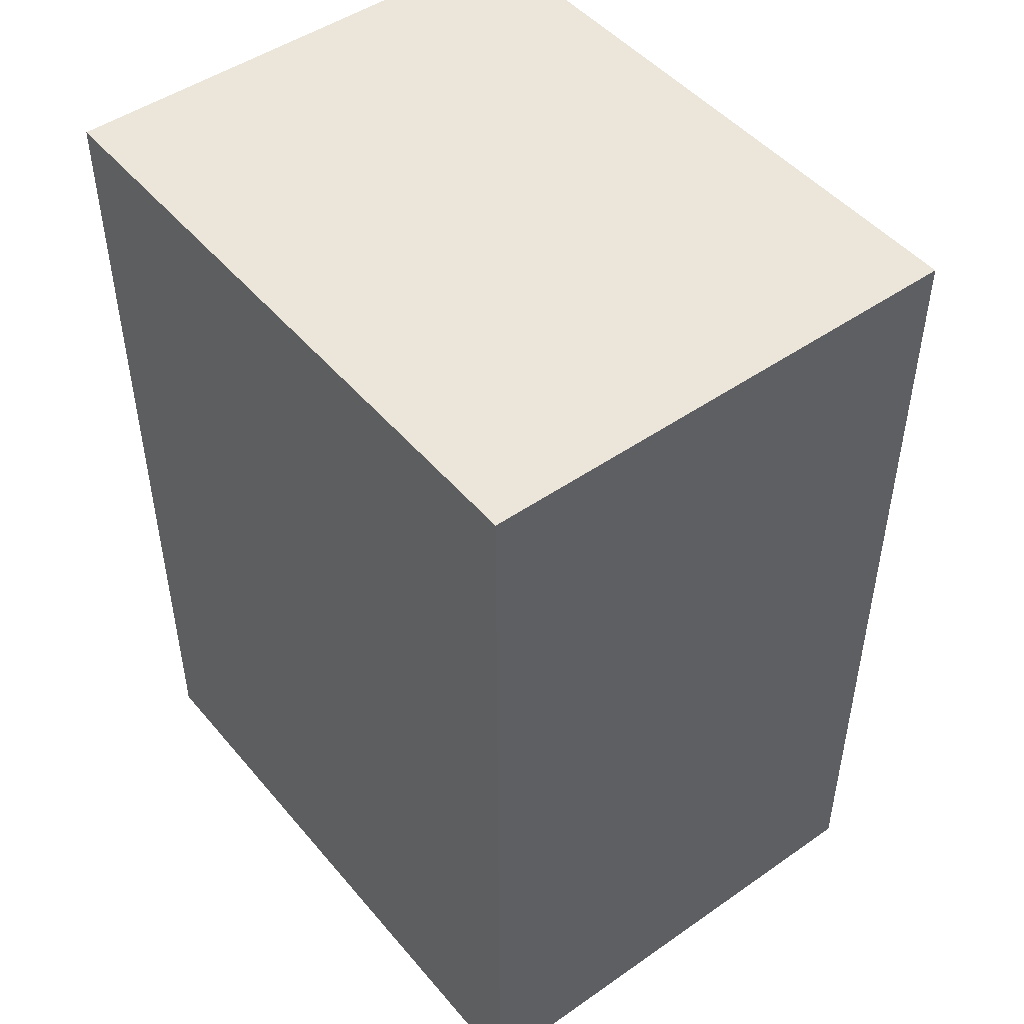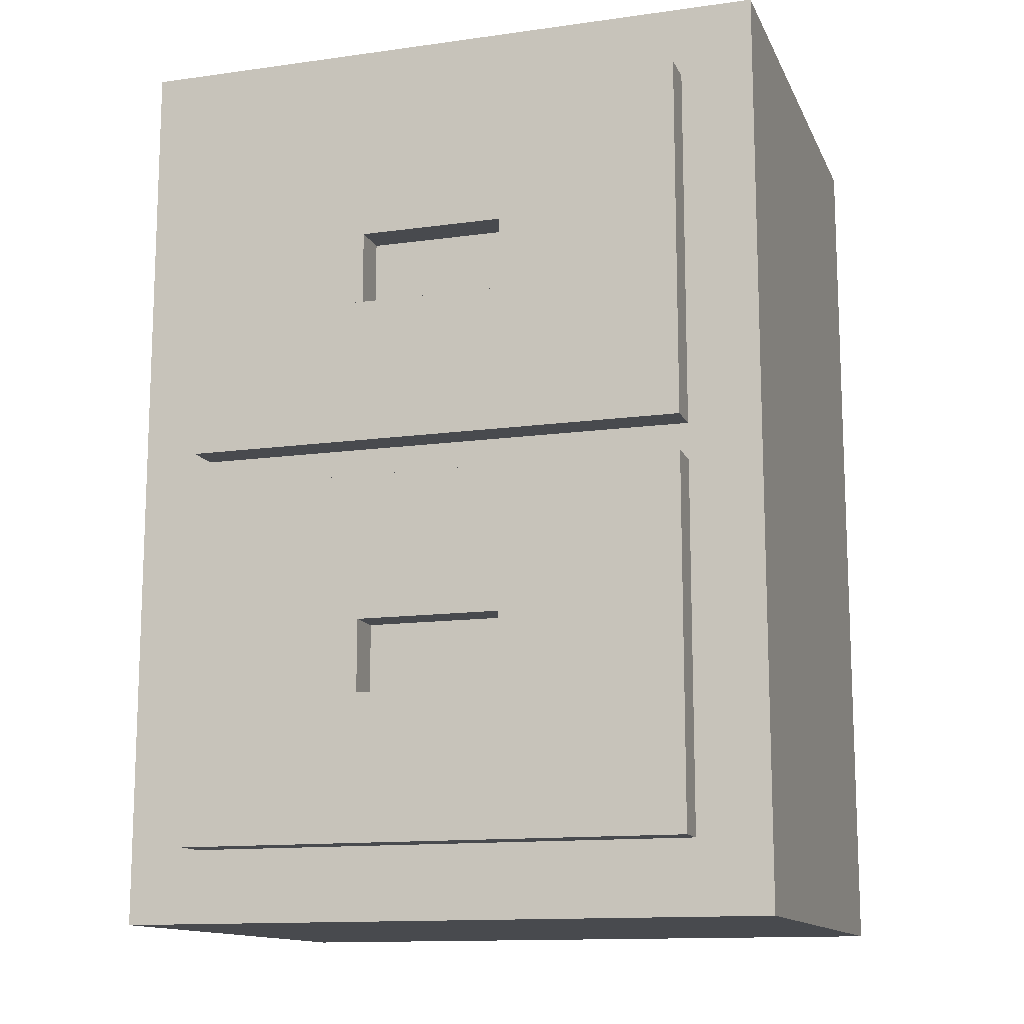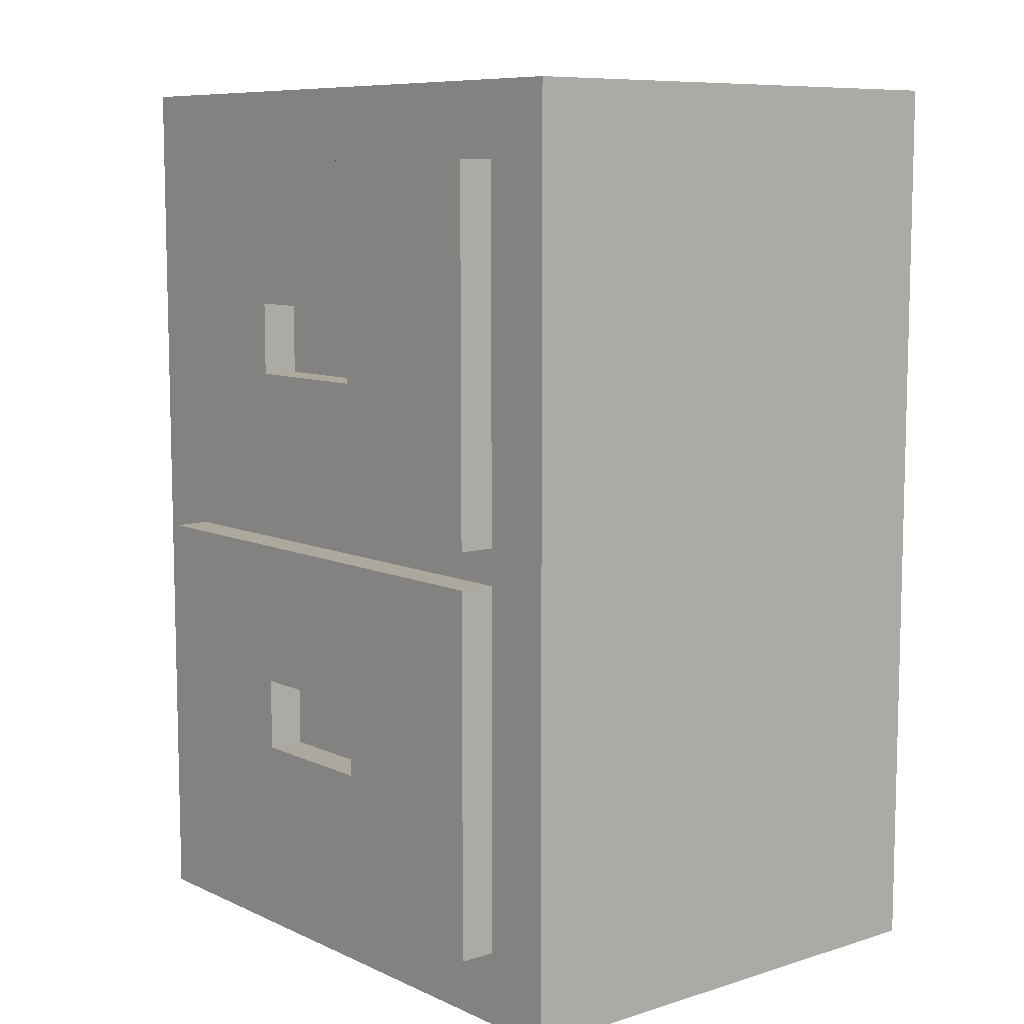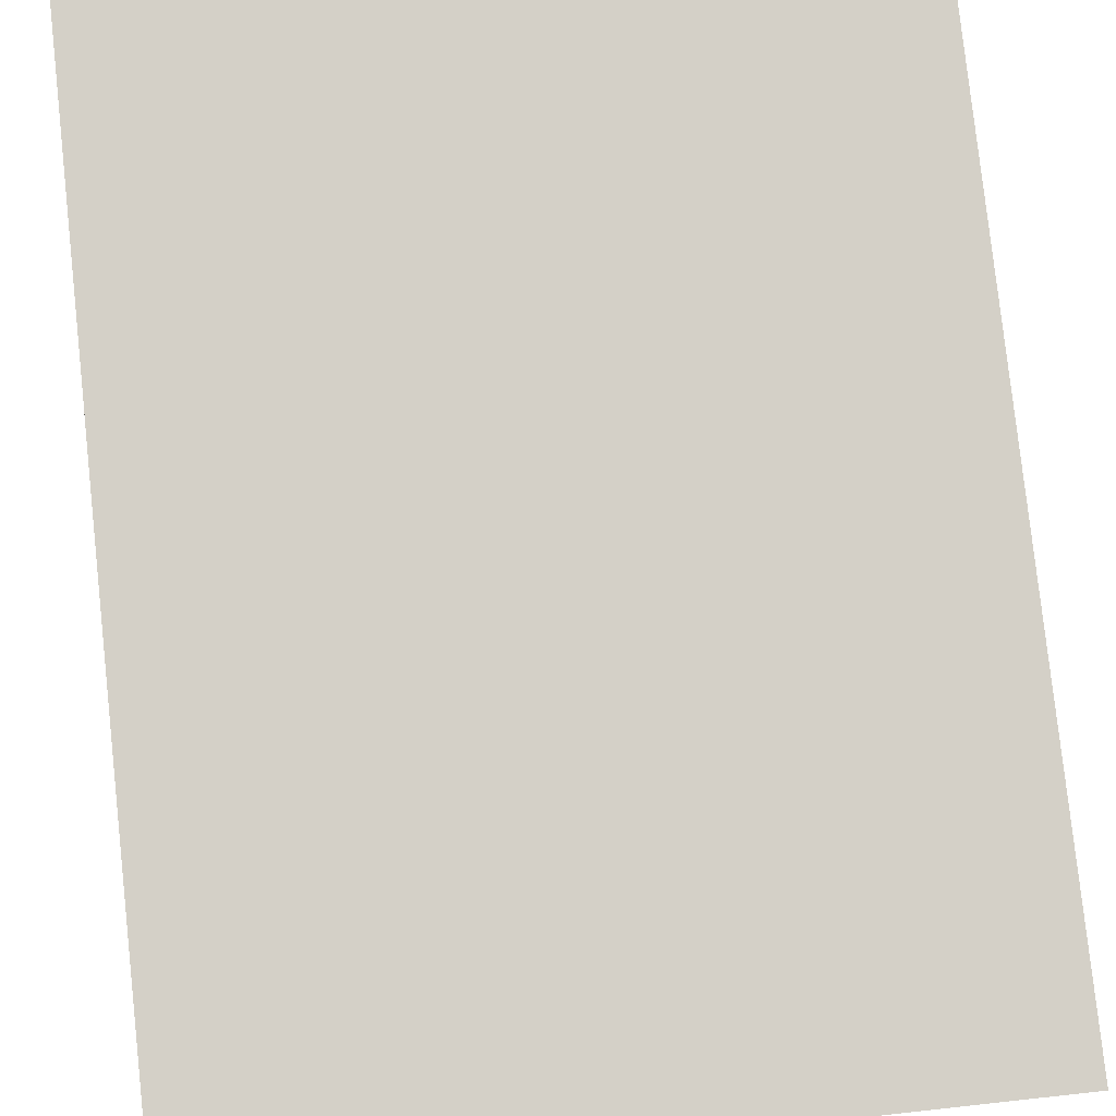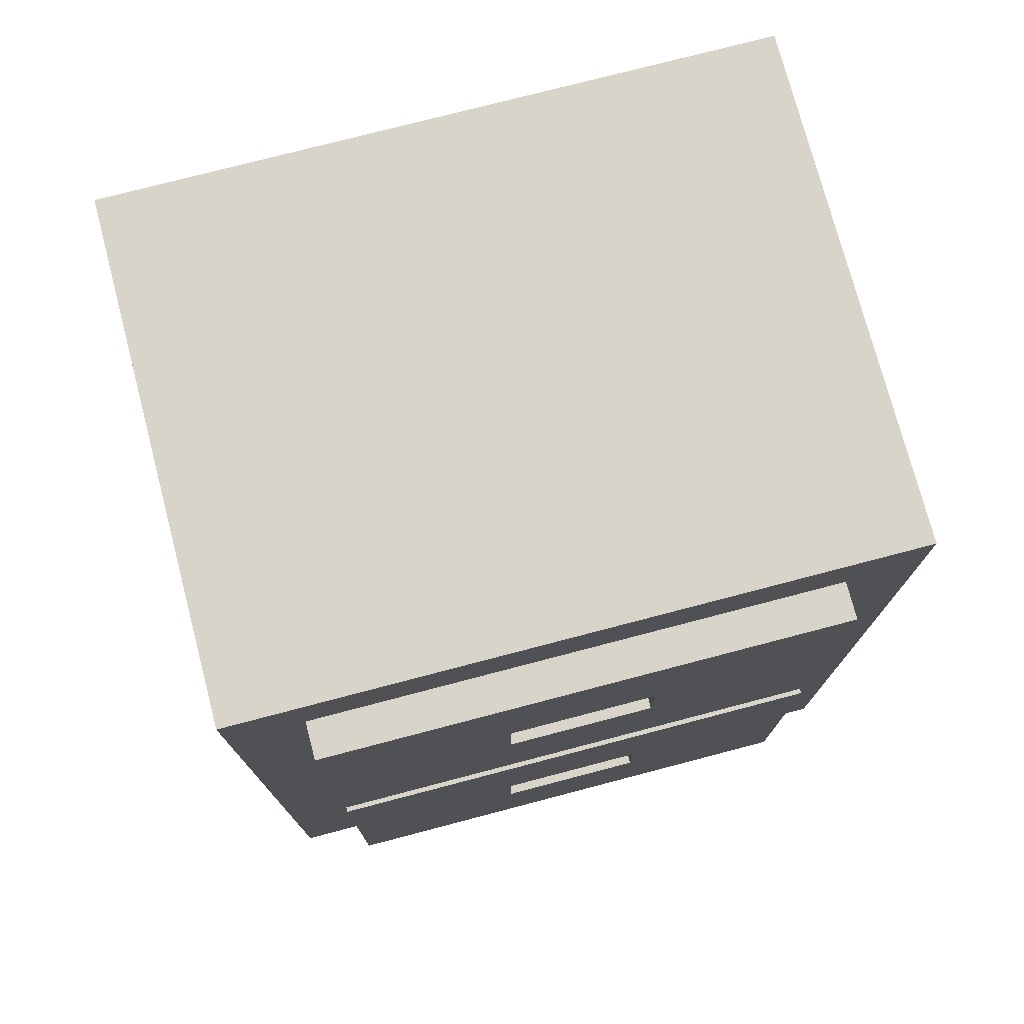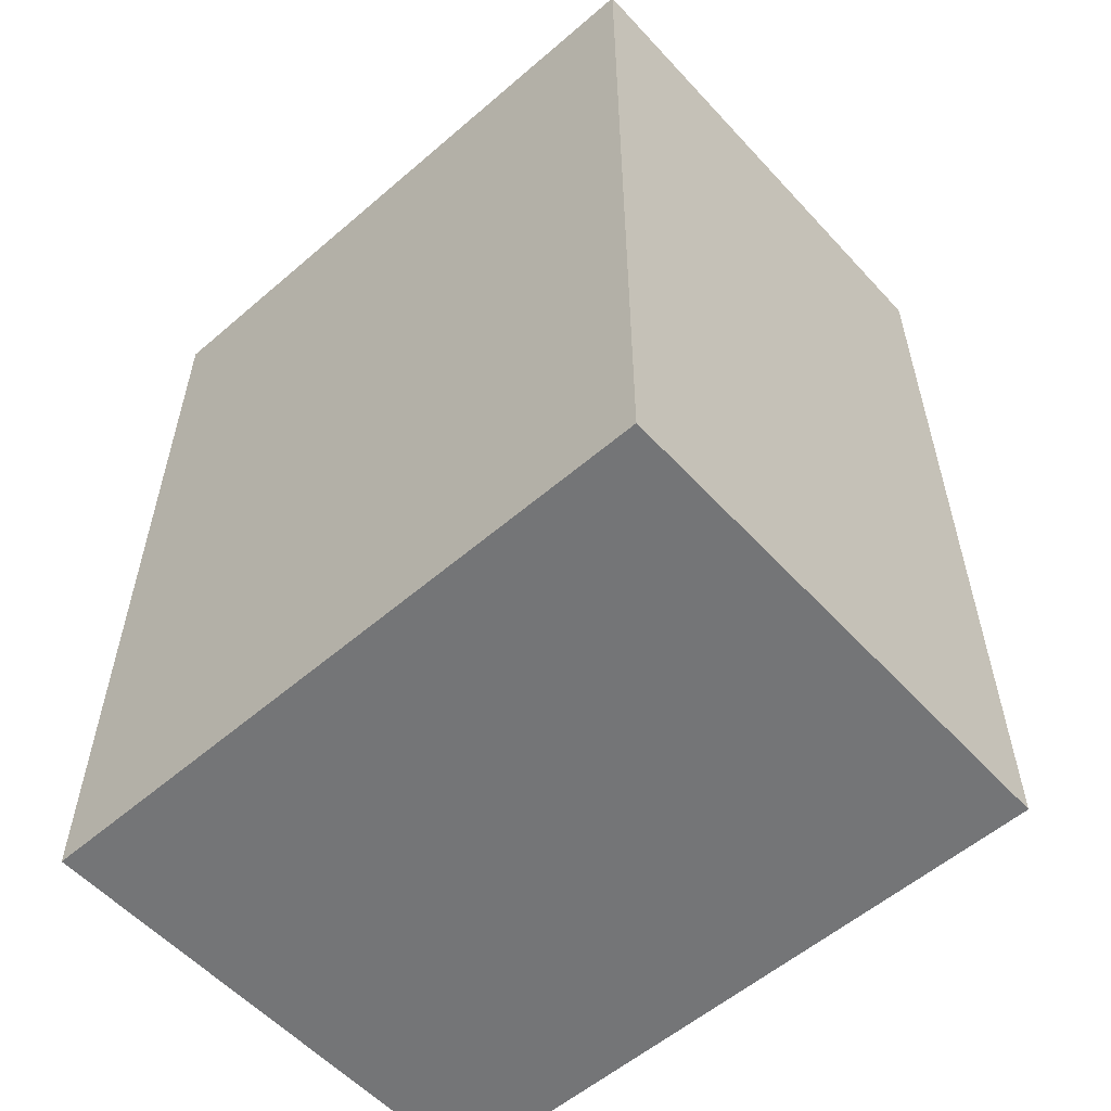
<metadata>
{"format":"obj","ext":"obj","renderer":"f3d","projection":"perspective","resolution":1024,"background":"white","views":[{"elev":47.9,"azim":52.0,"up":"+Y"},{"elev":-13.2,"azim":-162.4,"up":"+Y"},{"elev":8.7,"azim":-129.7,"up":"+Y"},{"elev":79.9,"azim":173.8,"up":"+Z"},{"elev":75.6,"azim":165.3,"up":"+Y"},{"elev":-56.5,"azim":41.9,"up":"+Y"}]}
</metadata>
<code>
o Cube.005_Cube.009
v 0.4375 0.5625 -0.4375
v 0.4375 0.6875 -0.4375
v 0.125 0.5625 -0.4375
v 0.125 0.6875 -0.4375
v 0.4375 0.5625 -0.5
v 0.4375 0.6875 -0.5
v 0.125 0.5625 -0.5
v 0.125 0.6875 -0.5
v 0.5625 -0.5 0.4375
v 0.5625 1.062 0.4375
v -0.5625 -0.5 0.4375
v -0.5625 1.062 0.4375
v 0.5625 -0.5 -0.4375
v 0.5625 1.062 -0.4375
v -0.5625 -0.5 -0.4375
v -0.5625 1.062 -0.4375
v 0.4375 0.6875 -0.4375
v 0.4375 0.9375 -0.4375
v -0.4375 0.6875 -0.4375
v -0.4375 0.9375 -0.4375
v 0.4375 0.6875 -0.5
v 0.4375 0.9375 -0.5
v -0.4375 0.6875 -0.5
v -0.4375 0.9375 -0.5
v 0.4375 0.3125 -0.4375
v 0.4375 0.5625 -0.4375
v -0.4375 0.3125 -0.4375
v -0.4375 0.5625 -0.4375
v 0.4375 0.3125 -0.5
v 0.4375 0.5625 -0.5
v -0.4375 0.3125 -0.5
v -0.4375 0.5625 -0.5
v 0.4375 -5e-05 -0.4375
v 0.4375 0.25 -0.4375
v -0.4375 -5e-05 -0.4375
v -0.4375 0.25 -0.4375
v 0.4375 -5e-05 -0.5
v 0.4375 0.25 -0.5
v -0.4375 -5e-05 -0.5
v -0.4375 0.25 -0.5
v 0.4375 -0.375 -0.4375
v 0.4375 -0.125 -0.4375
v -0.4375 -0.375 -0.4375
v -0.4375 -0.125 -0.4375
v 0.4375 -0.375 -0.5
v 0.4375 -0.125 -0.5
v -0.4375 -0.375 -0.5
v -0.4375 -0.125 -0.5
v -0.125 0.5625 -0.4375
v -0.125 0.6875 -0.4375
v -0.4375 0.5625 -0.4375
v -0.4375 0.6875 -0.4375
v -0.125 0.5625 -0.5
v -0.125 0.6875 -0.5
v -0.4375 0.5625 -0.5
v -0.4375 0.6875 -0.5
v 0.4375 -0.125 -0.4375
v 0.4375 -5e-05 -0.4375
v 0.125 -0.125 -0.4375
v 0.125 -5e-05 -0.4375
v 0.4375 -0.125 -0.5
v 0.4375 -5e-05 -0.5
v 0.125 -0.125 -0.5
v 0.125 -5e-05 -0.5
v -0.125 -0.125 -0.4375
v -0.125 -5e-05 -0.4375
v -0.4375 -0.125 -0.4375
v -0.4375 -5e-05 -0.4375
v -0.125 -0.125 -0.5
v -0.125 -5e-05 -0.5
v -0.4375 -0.125 -0.5
v -0.4375 -5e-05 -0.5
f 1 2 4 3
f 3 4 8 7
f 7 8 6 5
f 5 6 2 1
f 3 7 5 1
f 8 4 2 6
f 9 10 12 11
f 11 12 16 15
f 15 16 14 13
f 13 14 10 9
f 11 15 13 9
f 16 12 10 14
f 17 18 20 19
f 19 20 24 23
f 23 24 22 21
f 21 22 18 17
f 19 23 21 17
f 24 20 18 22
f 25 26 28 27
f 27 28 32 31
f 31 32 30 29
f 29 30 26 25
f 27 31 29 25
f 32 28 26 30
f 33 34 36 35
f 35 36 40 39
f 39 40 38 37
f 37 38 34 33
f 35 39 37 33
f 40 36 34 38
f 41 42 44 43
f 43 44 48 47
f 47 48 46 45
f 45 46 42 41
f 43 47 45 41
f 48 44 42 46
f 49 50 52 51
f 51 52 56 55
f 55 56 54 53
f 53 54 50 49
f 51 55 53 49
f 56 52 50 54
f 57 58 60 59
f 59 60 64 63
f 63 64 62 61
f 61 62 58 57
f 59 63 61 57
f 64 60 58 62
f 65 66 68 67
f 67 68 72 71
f 71 72 70 69
f 69 70 66 65
f 67 71 69 65
f 72 68 66 70

</code>
